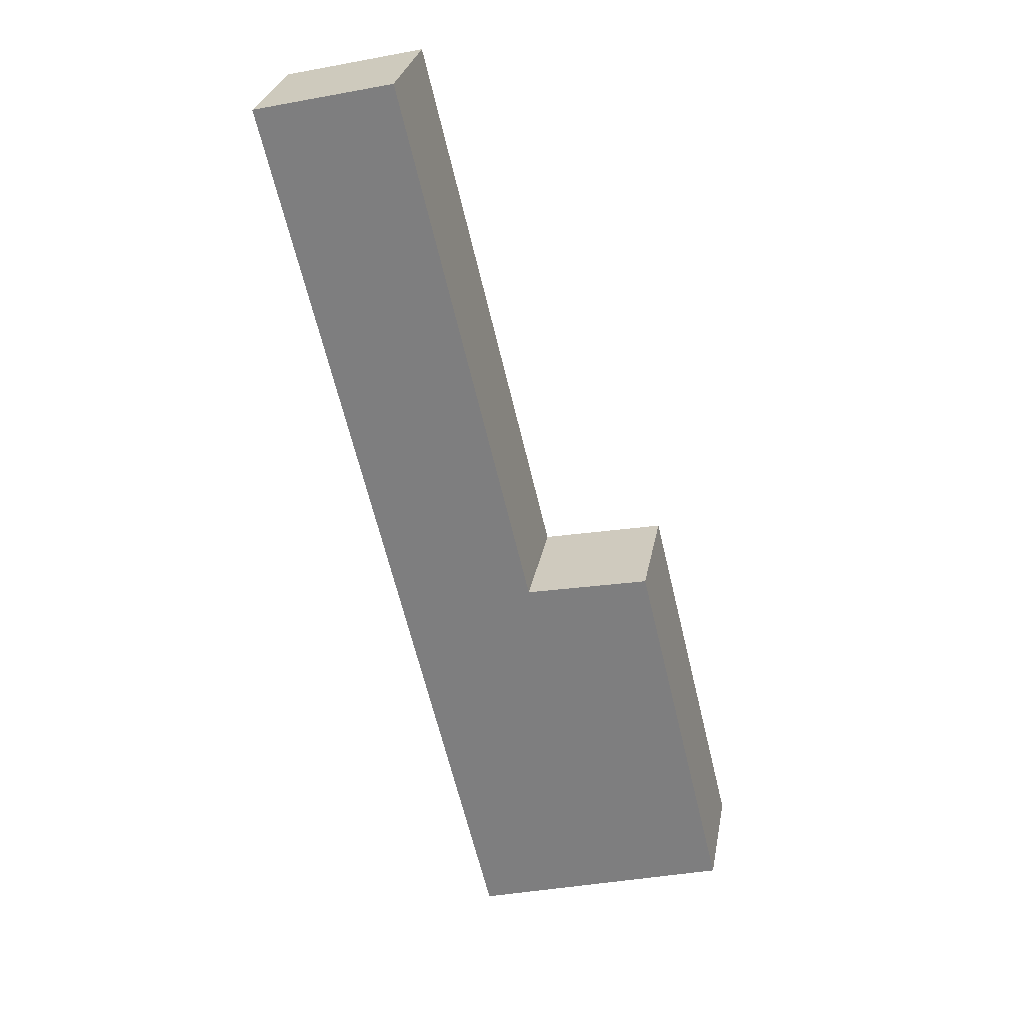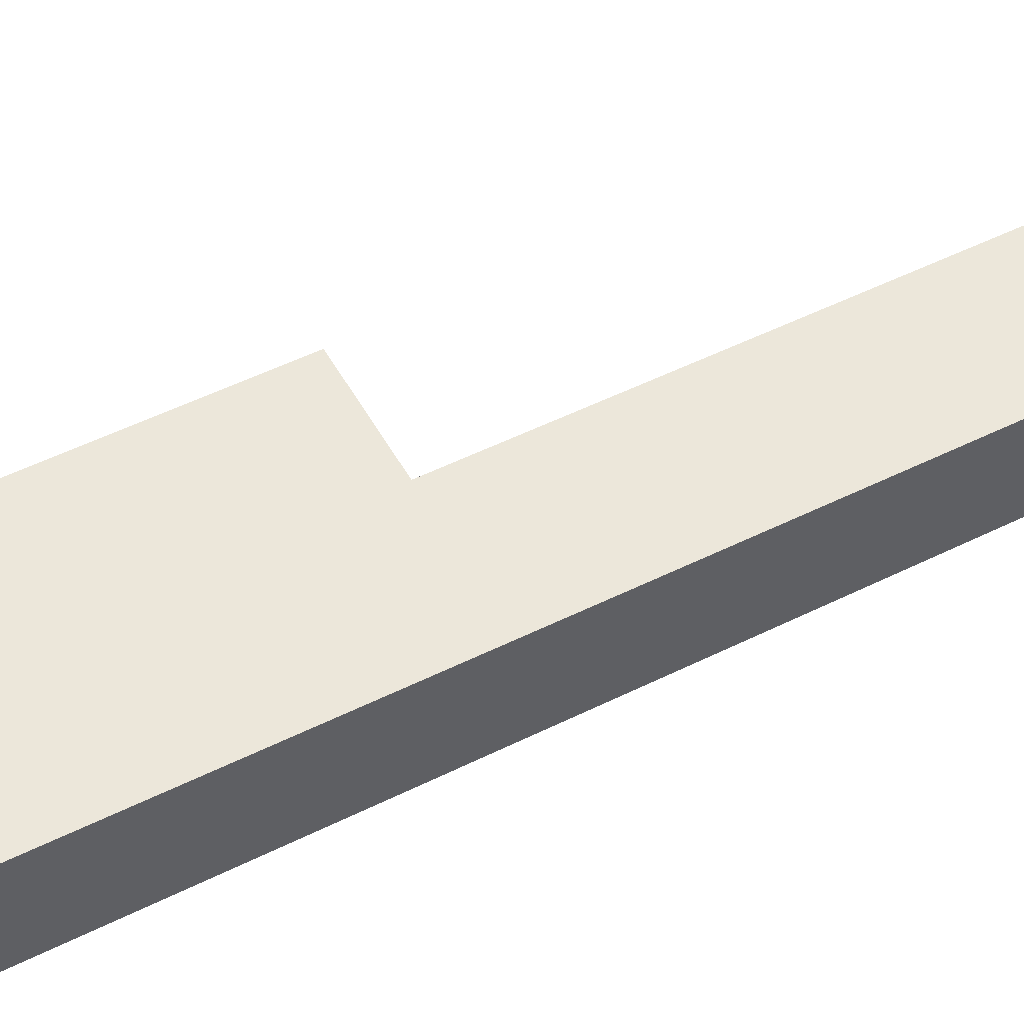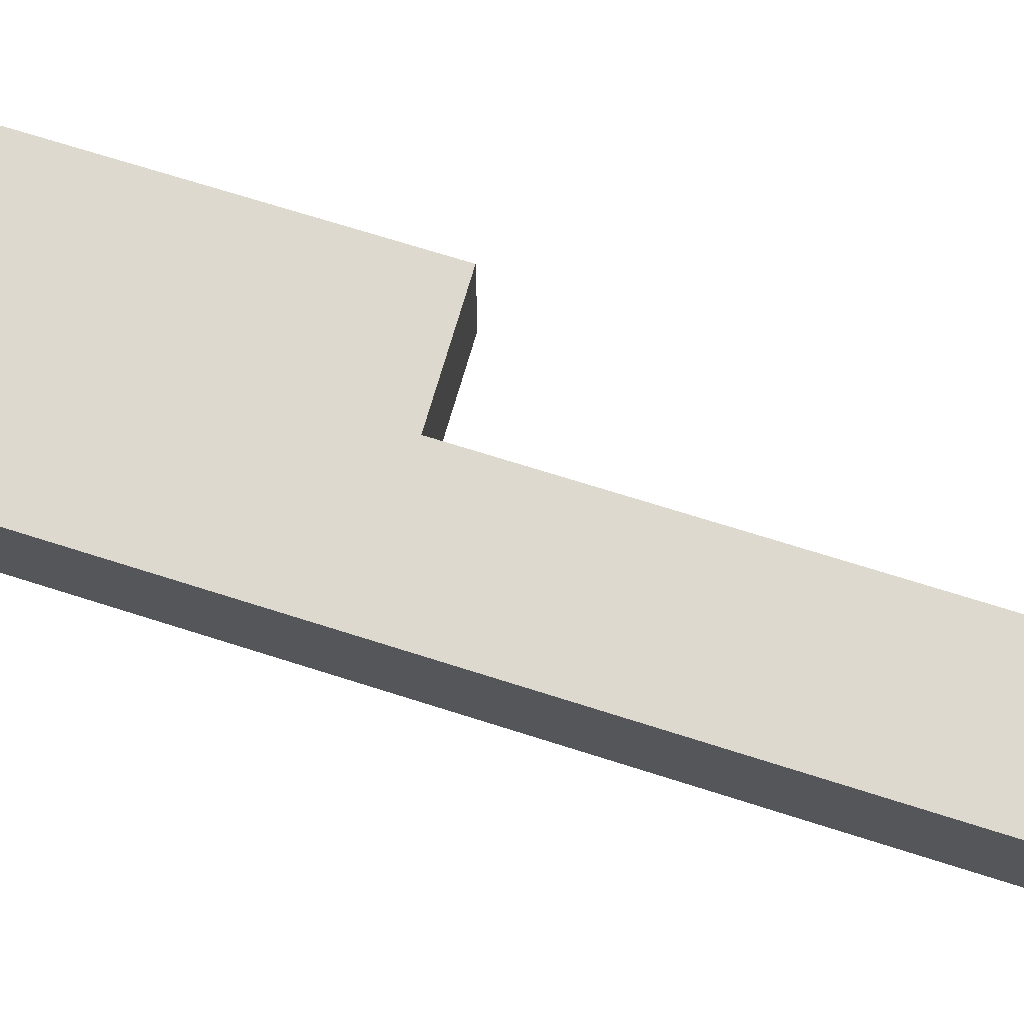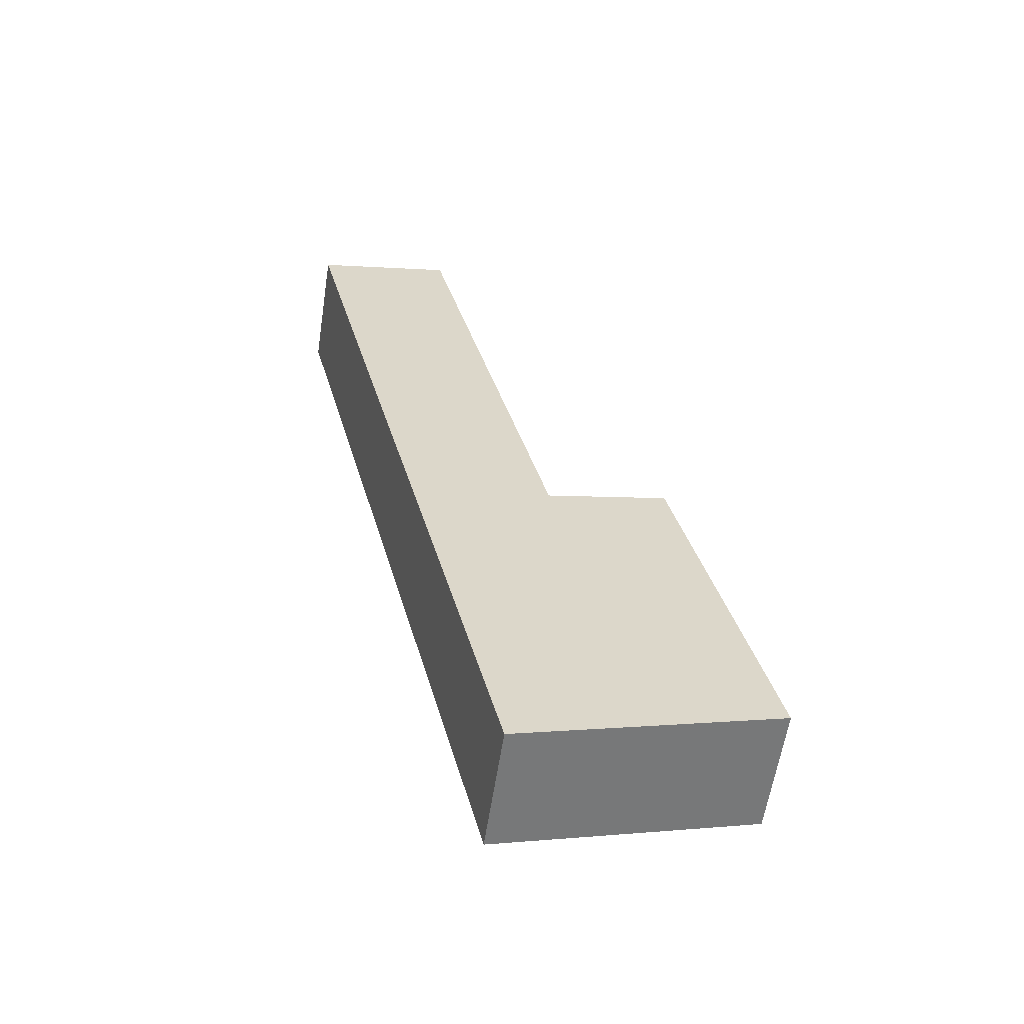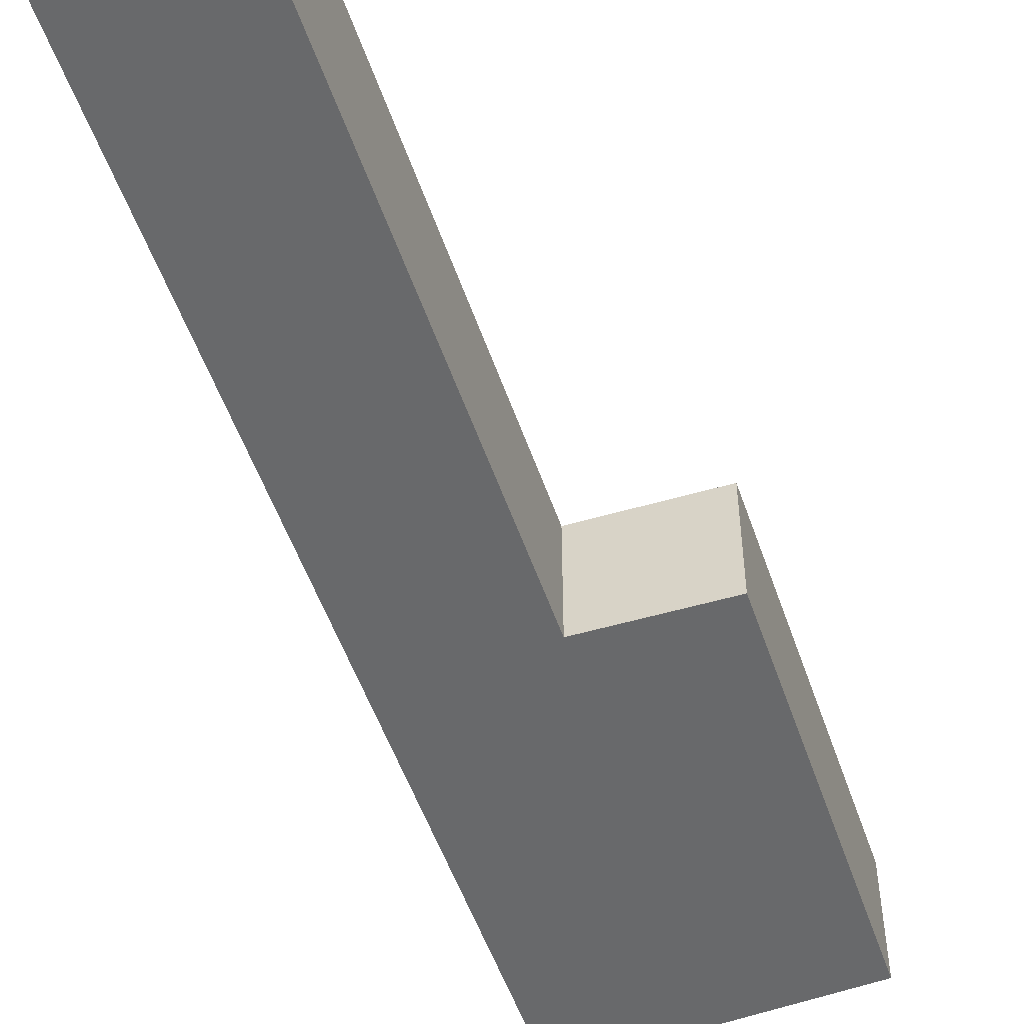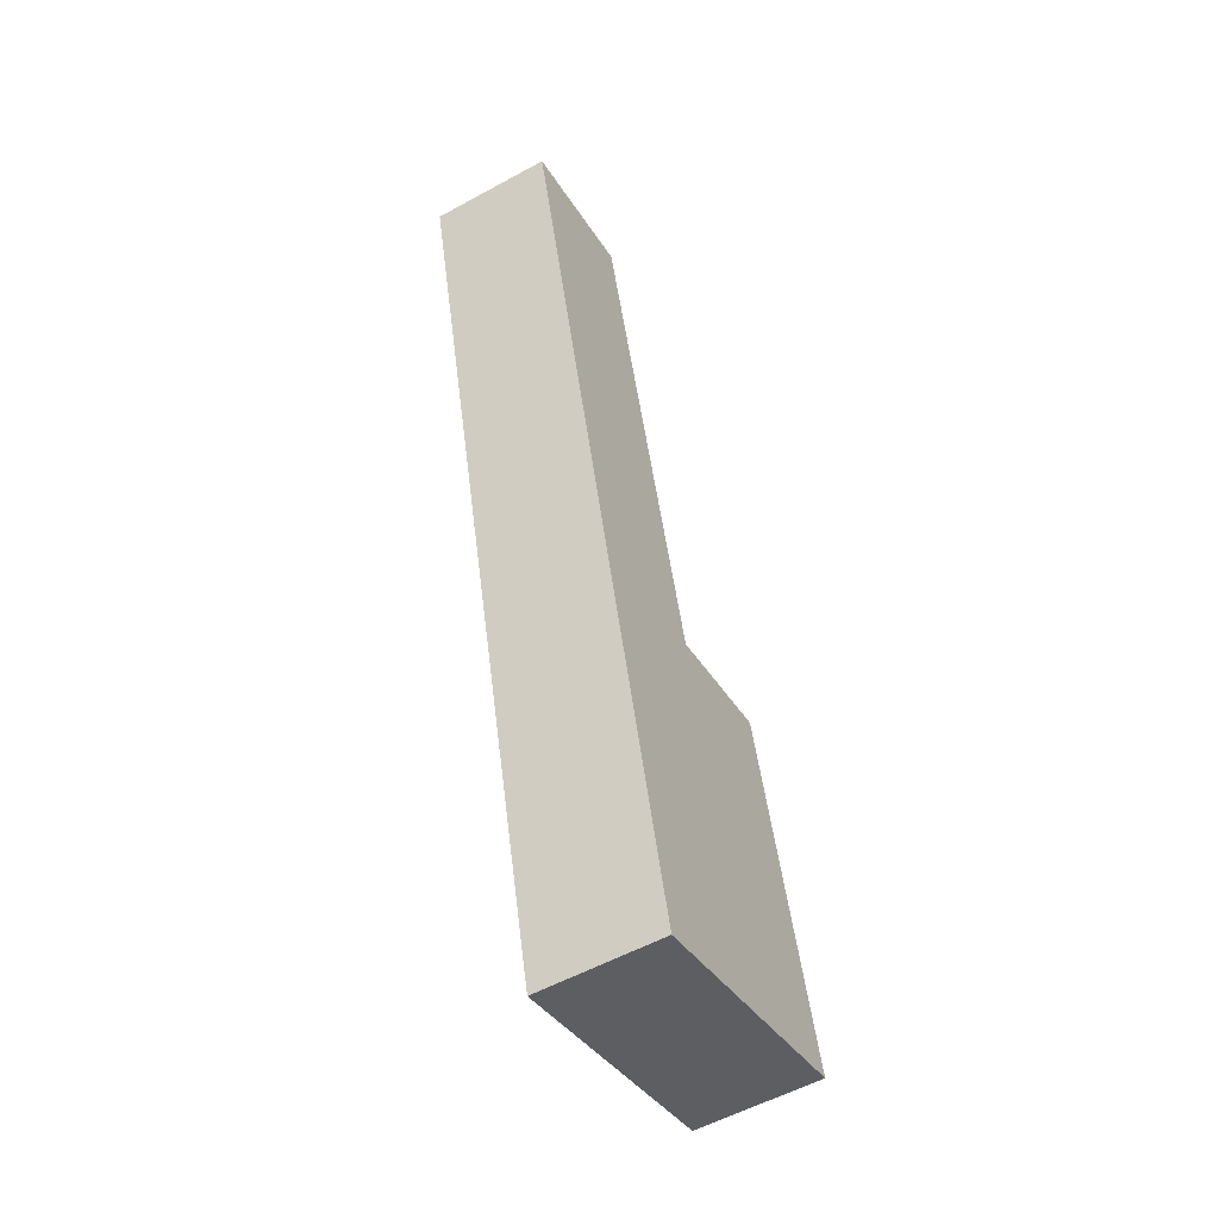
<metadata>
{"format":"obj","ext":"obj","renderer":"f3d","projection":"perspective","resolution":1024,"background":"white","views":[{"elev":28.7,"azim":10.3,"up":"+Z"},{"elev":53.6,"azim":-131.3,"up":"+Y"},{"elev":71.8,"azim":-86.1,"up":"+Y"},{"elev":-59.8,"azim":-8.7,"up":"+Z"},{"elev":-52.6,"azim":5.1,"up":"+Y"},{"elev":-55.7,"azim":-60.1,"up":"+Z"}]}
</metadata>
<code>
v  0 4.83 2.958e-16
v  5.559 4.83 1.301
v  5.275 4.83 -21.69
v  10.73 4.83 -20.08
v  8.98 4.83 -36.92
v  10.77 4.83 -20.26
v  15.67 4.83 -19.19
v  19.2 4.83 -33.84
v  14.53 4.83 -35.29
v  19.22 4.83 -33.91
v  5.559 -7.966e-17 1.301
v  10.73 1.23e-15 -20.08
v  10.77 1.241e-15 -20.26
v  15.67 1.175e-15 -19.19
v  19.2 2.072e-15 -33.84
v  19.22 2.076e-15 -33.91
v  0 0 0
v  14.53 2.161e-15 -35.29
v  8.98 2.261e-15 -36.92
v  5.275 1.328e-15 -21.69
g defaultobject
f 1 2 3
f 4 3 2
f 5 3 4
f 6 5 4
f 7 5 6
f 8 5 7
f 9 5 8
f 10 9 8
f 11 4 2
f 4 11 12
f 4 12 6
f 6 12 13
f 14 8 7
f 8 14 15
f 8 15 10
f 10 15 16
f 13 7 6
f 7 13 14
f 17 2 1
f 2 17 11
f 16 9 10
f 9 16 18
f 9 18 5
f 5 18 19
f 19 3 5
f 3 19 20
f 3 20 1
f 1 20 17
f 15 18 16
f 18 15 14
f 18 14 19
f 19 14 20
f 20 14 13
f 20 13 12
f 20 12 11
f 20 11 17

</code>
